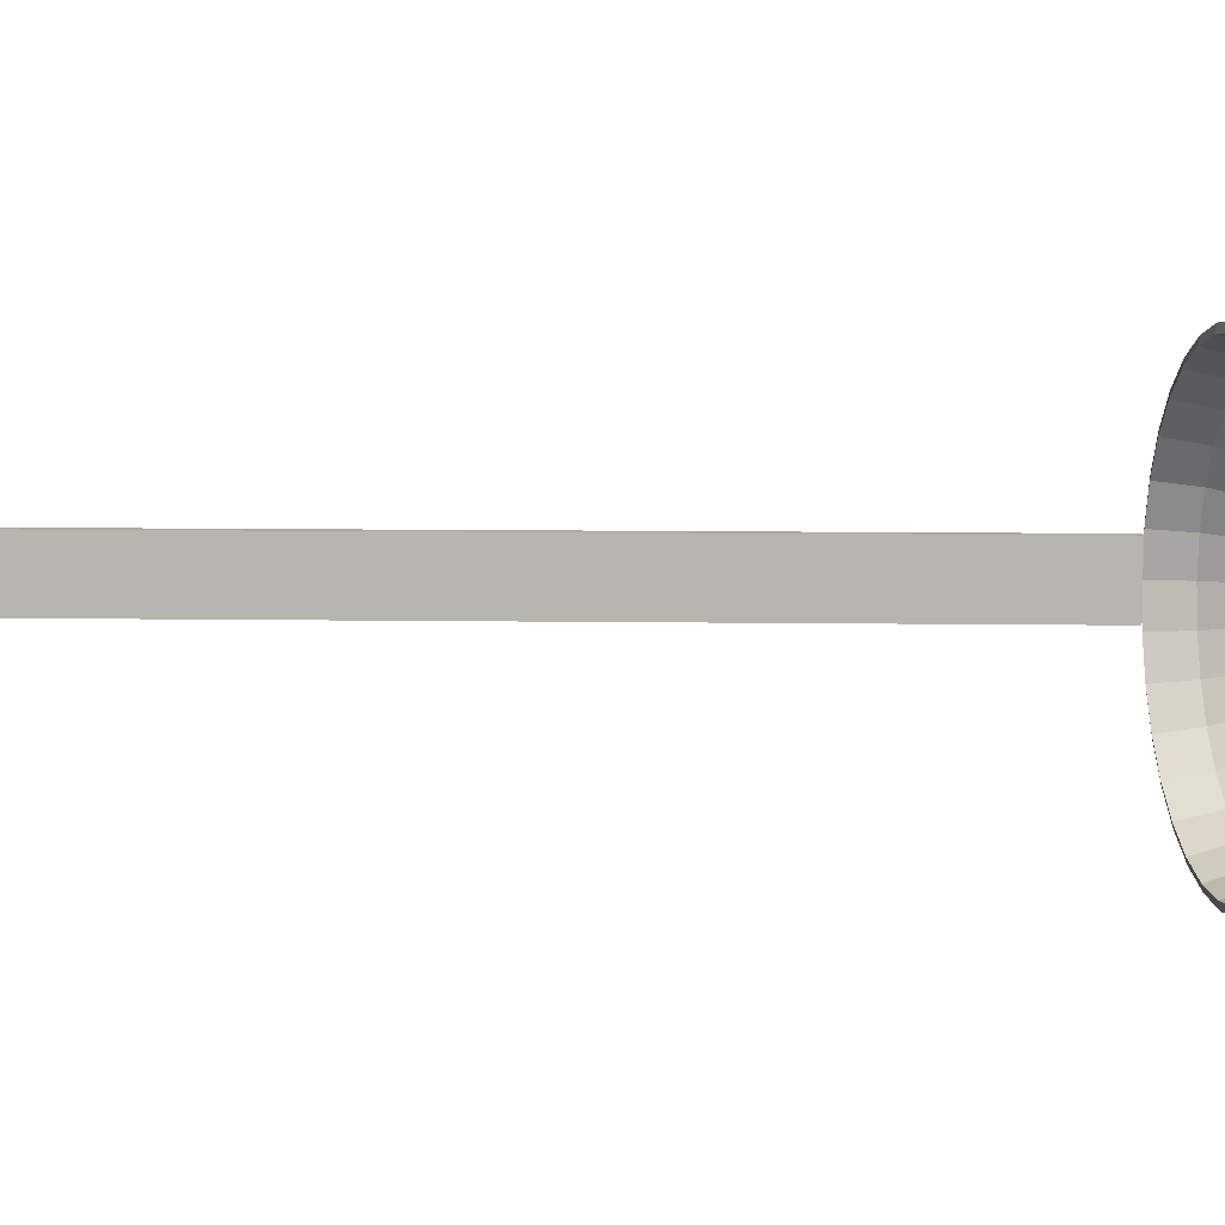
<metadata>
{"format":"obj","ext":"obj","renderer":"f3d","projection":"perspective","resolution":1024,"background":"white","views":[{"elev":8.6,"azim":81.1,"up":"+Y"}]}
</metadata>
<code>
o SoupSpoon
v 0 0.03678 -0.007316
v 0 0.03118 -0.02083
v 0 0.02083 -0.03118
v 0 0.007316 -0.03678
v 0.007175 0.03607 -0.007316
v 0.006759 0.03398 -0.01435
v 0.006083 0.03058 -0.02083
v 0.005173 0.02601 -0.02652
v 0.004064 0.02043 -0.03118
v 0.0028 0.01408 -0.03465
v 0.001427 0.007175 -0.03678
v 0.01408 0.03398 -0.007316
v 0.01326 0.03201 -0.01435
v 0.01193 0.02881 -0.02083
v 0.01015 0.0245 -0.02652
v 0.007973 0.01925 -0.03118
v 0.005492 0.01326 -0.03465
v 0.0028 0.006759 -0.03678
v 0.02043 0.03058 -0.007316
v 0.01925 0.02881 -0.01435
v 0.01732 0.02593 -0.02083
v 0.01473 0.02205 -0.02652
v 0.01158 0.01732 -0.03118
v 0.007973 0.01193 -0.03465
v 0.004064 0.006083 -0.03678
v 0.02601 0.02601 -0.007316
v 0.0245 0.0245 -0.01435
v 0.02205 0.02205 -0.02083
v 0.01875 0.01875 -0.02652
v 0.01473 0.01473 -0.03118
v 0.01015 0.01015 -0.03465
v 0.005173 0.005173 -0.03678
v 0.03058 0.02043 -0.007316
v 0.02881 0.01925 -0.01435
v 0.02593 0.01732 -0.02083
v 0.02205 0.01473 -0.02652
v 0.01732 0.01158 -0.03118
v 0.01193 0.007973 -0.03465
v 0.006083 0.004064 -0.03678
v 0.03398 0.01408 -0.007316
v 0.03201 0.01326 -0.01435
v 0.02881 0.01193 -0.02083
v 0.0245 0.01015 -0.02652
v 0.01925 0.007973 -0.03118
v 0.01326 0.005492 -0.03465
v 0.006759 0.0028 -0.03678
v 0.03607 0.007175 -0.007316
v 0.03398 0.006759 -0.01435
v 0.03058 0.006083 -0.02083
v 0.02601 0.005173 -0.02652
v 0.02043 0.004064 -0.03118
v 0.01408 0.0028 -0.03465
v 0.007175 0.001427 -0.03678
v 0.03678 -0 -0.007316
v 0.03465 -0 -0.01435
v 0.03118 -0 -0.02083
v 0.02652 -0 -0.02652
v 0.02083 -0 -0.03118
v 0.01435 -0 -0.03465
v 0.007316 -0 -0.03678
v 0.03607 -0.007175 -0.007316
v 0.03398 -0.006759 -0.01435
v 0.03058 -0.006083 -0.02083
v 0.02601 -0.005173 -0.02652
v 0.02043 -0.004064 -0.03118
v 0.01408 -0.0028 -0.03465
v 0.007175 -0.001427 -0.03678
v 0.03398 -0.01408 -0.007316
v 0.03201 -0.01326 -0.01435
v 0.02881 -0.01193 -0.02083
v 0.0245 -0.01015 -0.02652
v 0.01925 -0.007973 -0.03118
v 0.01326 -0.005492 -0.03465
v 0.006759 -0.0028 -0.03678
v 0.03058 -0.02043 -0.007316
v 0.02881 -0.01925 -0.01435
v 0.02593 -0.01732 -0.02083
v 0.02205 -0.01473 -0.02652
v 0.01732 -0.01158 -0.03118
v 0.01193 -0.007973 -0.03465
v 0.006083 -0.004064 -0.03678
v 0.02601 -0.02601 -0.007316
v 0.0245 -0.0245 -0.01435
v 0.02205 -0.02205 -0.02083
v 0.01875 -0.01875 -0.02652
v 0.01473 -0.01473 -0.03118
v 0.01015 -0.01015 -0.03465
v 0.005173 -0.005173 -0.03678
v 0.02043 -0.03058 -0.007316
v 0.01925 -0.02881 -0.01435
v 0.01732 -0.02593 -0.02083
v 0.01473 -0.02205 -0.02652
v 0.01158 -0.01732 -0.03118
v 0.007973 -0.01193 -0.03465
v 0.004064 -0.006083 -0.03678
v 0.01408 -0.03398 -0.007316
v 0.01326 -0.03201 -0.01435
v 0.01193 -0.02881 -0.02083
v 0.01015 -0.0245 -0.02652
v 0.007973 -0.01925 -0.03118
v 0.005492 -0.01326 -0.03465
v 0.0028 -0.006759 -0.03678
v 0.007175 -0.03607 -0.007316
v 0.006759 -0.03398 -0.01435
v 0.006083 -0.03058 -0.02083
v 0.005173 -0.02601 -0.02652
v 0.004064 -0.02043 -0.03118
v 0.0028 -0.01408 -0.03465
v 0.001427 -0.007175 -0.03678
v -0 -0.03678 -0.007316
v -0 -0.03465 -0.01435
v -0 -0.03118 -0.02083
v -0 -0.02652 -0.02652
v -0 -0.02083 -0.03118
v -0 -0.01435 -0.03465
v -0 -0.007316 -0.03678
v -0.007175 -0.03607 -0.007316
v -0.006759 -0.03398 -0.01435
v -0.006083 -0.03058 -0.02083
v -0.005173 -0.02601 -0.02652
v -0.004064 -0.02043 -0.03118
v -0.0028 -0.01408 -0.03465
v -0.001427 -0.007175 -0.03678
v 0 0 -0.0375
v -0.01408 -0.03398 -0.007316
v -0.01326 -0.03201 -0.01435
v -0.01193 -0.02881 -0.02083
v -0.01015 -0.0245 -0.02652
v -0.007973 -0.01925 -0.03118
v -0.005492 -0.01326 -0.03465
v -0.0028 -0.006759 -0.03678
v -0.02043 -0.03058 -0.007316
v -0.01925 -0.02881 -0.01435
v -0.01732 -0.02593 -0.02083
v -0.01473 -0.02205 -0.02652
v -0.01158 -0.01732 -0.03118
v -0.007973 -0.01193 -0.03465
v -0.004064 -0.006083 -0.03678
v -0.02601 -0.02601 -0.007316
v -0.0245 -0.0245 -0.01435
v -0.02205 -0.02205 -0.02083
v -0.01875 -0.01875 -0.02652
v -0.01473 -0.01473 -0.03118
v -0.01015 -0.01015 -0.03465
v -0.005173 -0.005173 -0.03678
v -0.03058 -0.02043 -0.007316
v -0.02881 -0.01925 -0.01435
v -0.02593 -0.01732 -0.02083
v -0.02205 -0.01473 -0.02652
v -0.01732 -0.01158 -0.03118
v -0.01193 -0.007973 -0.03465
v -0.006083 -0.004064 -0.03678
v -0.03398 -0.01408 -0.007316
v -0.03201 -0.01326 -0.01435
v -0.02881 -0.01193 -0.02083
v -0.0245 -0.01015 -0.02652
v -0.01925 -0.007973 -0.03118
v -0.01326 -0.005492 -0.03465
v -0.006759 -0.0028 -0.03678
v -0.03607 -0.007175 -0.007316
v -0.03398 -0.006759 -0.01435
v -0.03058 -0.006083 -0.02083
v -0.02601 -0.005173 -0.02652
v -0.02043 -0.004064 -0.03118
v -0.01408 -0.0028 -0.03465
v -0.007175 -0.001427 -0.03678
v -0.03678 0 -0.007316
v -0.03465 0 -0.01435
v -0.03118 0 -0.02083
v -0.02652 0 -0.02652
v -0.02083 0 -0.03118
v -0.01435 0 -0.03465
v -0.007316 0 -0.03678
v -0.03607 0.007175 -0.007316
v -0.03398 0.006759 -0.01435
v -0.03058 0.006083 -0.02083
v -0.02601 0.005173 -0.02652
v -0.02043 0.004064 -0.03118
v -0.01408 0.0028 -0.03465
v -0.007175 0.001427 -0.03678
v -0.03398 0.01408 -0.007316
v -0.03201 0.01326 -0.01435
v -0.02881 0.01193 -0.02083
v -0.0245 0.01015 -0.02652
v -0.01925 0.007973 -0.03118
v -0.01326 0.005492 -0.03465
v -0.006759 0.0028 -0.03678
v -0.03058 0.02043 -0.007316
v -0.02881 0.01925 -0.01435
v -0.02593 0.01732 -0.02083
v -0.02205 0.01473 -0.02652
v -0.01732 0.01158 -0.03118
v -0.01193 0.007973 -0.03465
v -0.006083 0.004064 -0.03678
v -0.02601 0.02601 -0.007316
v -0.0245 0.0245 -0.01435
v -0.02205 0.02205 -0.02083
v -0.01875 0.01875 -0.02652
v -0.01473 0.01473 -0.03118
v -0.01015 0.01015 -0.03465
v -0.005173 0.005173 -0.03678
v -0.02043 0.03058 -0.007316
v -0.01925 0.02881 -0.01435
v -0.01732 0.02593 -0.02083
v -0.01473 0.02205 -0.02652
v -0.01158 0.01732 -0.03118
v -0.007973 0.01193 -0.03465
v -0.004064 0.006083 -0.03678
v -0.01408 0.03398 -0.007316
v -0.01326 0.03201 -0.01435
v -0.01193 0.02881 -0.02083
v -0.01015 0.0245 -0.02652
v -0.007973 0.01925 -0.03118
v -0.005492 0.01326 -0.03465
v -0.0028 0.006759 -0.03678
v -0.007175 0.03607 -0.007316
v -0.006759 0.03398 -0.01435
v -0.006083 0.03058 -0.02083
v -0.005173 0.02601 -0.02652
v -0.004064 0.02043 -0.03118
v -0.0028 0.01408 -0.03465
v -0.001427 0.007175 -0.03678
v 0 0.03465 -0.01435
v 0 0.02652 -0.02652
v 0 0.01435 -0.03465
v 0 0.03534 -0.00688
v 0 0.02993 -0.02
v 0 0.01999 -0.02994
v 0 0.007014 -0.03531
v 0.006895 0.03467 -0.00688
v 0.006488 0.03262 -0.01378
v 0.005839 0.02935 -0.02
v 0.004965 0.02496 -0.02546
v 0.003901 0.01961 -0.02994
v 0.002686 0.0135 -0.03326
v 0.001368 0.00688 -0.03531
v 0.01353 0.03265 -0.00688
v 0.01273 0.03073 -0.01378
v 0.01145 0.02765 -0.02
v 0.00974 0.02351 -0.02546
v 0.007651 0.01847 -0.02994
v 0.005269 0.01272 -0.03326
v 0.002684 0.00648 -0.03531
v 0.01964 0.02939 -0.00688
v 0.01848 0.02765 -0.01378
v 0.01663 0.02489 -0.02
v 0.01414 0.02116 -0.02546
v 0.01111 0.01663 -0.02994
v 0.00765 0.01145 -0.03326
v 0.003897 0.005832 -0.03531
v 0.02499 0.02499 -0.00688
v 0.02352 0.02352 -0.01378
v 0.02116 0.02116 -0.02
v 0.018 0.018 -0.02546
v 0.01414 0.01414 -0.02994
v 0.009736 0.009736 -0.03326
v 0.00496 0.00496 -0.03531
v 0.02939 0.01964 -0.00688
v 0.02765 0.01848 -0.01378
v 0.02489 0.01663 -0.02
v 0.02116 0.01414 -0.02546
v 0.01663 0.01111 -0.02994
v 0.01145 0.00765 -0.03326
v 0.005832 0.003897 -0.03531
v 0.03265 0.01353 -0.00688
v 0.03073 0.01273 -0.01378
v 0.02765 0.01145 -0.02
v 0.02351 0.00974 -0.02546
v 0.01847 0.007651 -0.02994
v 0.01272 0.005269 -0.03326
v 0.00648 0.002684 -0.03531
v 0.03467 0.006895 -0.00688
v 0.03262 0.006488 -0.01378
v 0.02935 0.005839 -0.02
v 0.02496 0.004965 -0.02546
v 0.01961 0.003901 -0.02994
v 0.0135 0.002686 -0.03326
v 0.00688 0.001368 -0.03531
v 0.03534 -0 -0.00688
v 0.03326 -0 -0.01378
v 0.02993 -0 -0.02
v 0.02545 -0 -0.02546
v 0.01999 -0 -0.02994
v 0.01377 -0 -0.03326
v 0.007014 -0 -0.03531
v 0.03467 -0.006895 -0.00688
v 0.03262 -0.006488 -0.01378
v 0.02935 -0.005839 -0.02
v 0.02496 -0.004965 -0.02546
v 0.01961 -0.003901 -0.02994
v 0.0135 -0.002686 -0.03326
v 0.00688 -0.001368 -0.03531
v 0.03265 -0.01353 -0.00688
v 0.03073 -0.01273 -0.01378
v 0.02765 -0.01145 -0.02
v 0.02351 -0.00974 -0.02546
v 0.01847 -0.007651 -0.02994
v 0.01272 -0.005269 -0.03326
v 0.00648 -0.002684 -0.03531
v 0.02939 -0.01964 -0.00688
v 0.02765 -0.01848 -0.01378
v 0.02489 -0.01663 -0.02
v 0.02116 -0.01414 -0.02546
v 0.01663 -0.01111 -0.02994
v 0.01145 -0.00765 -0.03326
v 0.005832 -0.003897 -0.03531
v 0.02499 -0.02499 -0.00688
v 0.02352 -0.02352 -0.01378
v 0.02116 -0.02116 -0.02
v 0.018 -0.018 -0.02546
v 0.01414 -0.01414 -0.02994
v 0.009736 -0.009736 -0.03326
v 0.00496 -0.00496 -0.03531
v 0.01964 -0.02939 -0.00688
v 0.01848 -0.02765 -0.01378
v 0.01663 -0.02489 -0.02
v 0.01414 -0.02116 -0.02546
v 0.01111 -0.01663 -0.02994
v 0.00765 -0.01145 -0.03326
v 0.003897 -0.005832 -0.03531
v 0.01353 -0.03265 -0.00688
v 0.01273 -0.03073 -0.01378
v 0.01145 -0.02765 -0.02
v 0.00974 -0.02351 -0.02546
v 0.007651 -0.01847 -0.02994
v 0.005269 -0.01272 -0.03326
v 0.002684 -0.00648 -0.03531
v 0.006895 -0.03467 -0.00688
v 0.006488 -0.03262 -0.01378
v 0.005839 -0.02935 -0.02
v 0.004965 -0.02496 -0.02546
v 0.003901 -0.01961 -0.02994
v 0.002686 -0.0135 -0.03326
v 0.001368 -0.00688 -0.03531
v -0 -0.03534 -0.00688
v -0 -0.03326 -0.01378
v -0 -0.02993 -0.02
v -0 -0.02545 -0.02546
v -0 -0.01999 -0.02994
v -0 -0.01377 -0.03326
v -0 -0.007014 -0.03531
v -0.006895 -0.03467 -0.00688
v -0.006488 -0.03262 -0.01378
v -0.005839 -0.02935 -0.02
v -0.004965 -0.02496 -0.02546
v -0.003901 -0.01961 -0.02994
v -0.002686 -0.0135 -0.03326
v -0.001368 -0.00688 -0.03531
v 0 0 -0.036
v -0.01353 -0.03265 -0.00688
v -0.01273 -0.03073 -0.01378
v -0.01145 -0.02765 -0.02
v -0.00974 -0.02351 -0.02546
v -0.007651 -0.01847 -0.02994
v -0.005269 -0.01272 -0.03326
v -0.002684 -0.00648 -0.03531
v -0.01964 -0.02939 -0.00688
v -0.01848 -0.02765 -0.01378
v -0.01663 -0.02489 -0.02
v -0.01414 -0.02116 -0.02546
v -0.01111 -0.01663 -0.02994
v -0.00765 -0.01145 -0.03326
v -0.003897 -0.005832 -0.03531
v -0.02499 -0.02499 -0.00688
v -0.02352 -0.02352 -0.01378
v -0.02116 -0.02116 -0.02
v -0.018 -0.018 -0.02546
v -0.01414 -0.01414 -0.02994
v -0.009736 -0.009736 -0.03326
v -0.00496 -0.00496 -0.03531
v -0.02939 -0.01964 -0.00688
v -0.02765 -0.01848 -0.01378
v -0.02489 -0.01663 -0.02
v -0.02116 -0.01414 -0.02546
v -0.01663 -0.01111 -0.02994
v -0.01145 -0.00765 -0.03326
v -0.005832 -0.003897 -0.03531
v -0.03265 -0.01353 -0.00688
v -0.03073 -0.01273 -0.01378
v -0.02765 -0.01145 -0.02
v -0.02351 -0.00974 -0.02546
v -0.01847 -0.007651 -0.02994
v -0.01272 -0.005269 -0.03326
v -0.00648 -0.002684 -0.03531
v -0.03467 -0.006895 -0.00688
v -0.03262 -0.006488 -0.01378
v -0.02935 -0.005839 -0.02
v -0.02496 -0.004965 -0.02546
v -0.01961 -0.003901 -0.02994
v -0.0135 -0.002686 -0.03326
v -0.00688 -0.001368 -0.03531
v -0.03534 0 -0.00688
v -0.03326 0 -0.01378
v -0.02993 0 -0.02
v -0.02545 0 -0.02546
v -0.01999 0 -0.02994
v -0.01377 0 -0.03326
v -0.007014 0 -0.03531
v -0.03467 0.006895 -0.00688
v -0.03262 0.006488 -0.01378
v -0.02935 0.005839 -0.02
v -0.02496 0.004965 -0.02546
v -0.01961 0.003901 -0.02994
v -0.0135 0.002686 -0.03326
v -0.00688 0.001368 -0.03531
v -0.03265 0.01353 -0.00688
v -0.03073 0.01273 -0.01378
v -0.02765 0.01145 -0.02
v -0.02351 0.00974 -0.02546
v -0.01847 0.007651 -0.02994
v -0.01272 0.005269 -0.03326
v -0.00648 0.002684 -0.03531
v -0.02939 0.01964 -0.00688
v -0.02765 0.01848 -0.01378
v -0.02489 0.01663 -0.02
v -0.02116 0.01414 -0.02546
v -0.01663 0.01111 -0.02994
v -0.01145 0.00765 -0.03326
v -0.005832 0.003897 -0.03531
v -0.02499 0.02499 -0.00688
v -0.02352 0.02352 -0.01378
v -0.02116 0.02116 -0.02
v -0.018 0.018 -0.02546
v -0.01414 0.01414 -0.02994
v -0.009736 0.009736 -0.03326
v -0.00496 0.00496 -0.03531
v -0.01964 0.02939 -0.00688
v -0.01848 0.02765 -0.01378
v -0.01663 0.02489 -0.02
v -0.01414 0.02116 -0.02546
v -0.01111 0.01663 -0.02994
v -0.00765 0.01145 -0.03326
v -0.003897 0.005832 -0.03531
v -0.01353 0.03265 -0.00688
v -0.01273 0.03073 -0.01378
v -0.01145 0.02765 -0.02
v -0.00974 0.02351 -0.02546
v -0.007651 0.01847 -0.02994
v -0.005269 0.01272 -0.03326
v -0.002684 0.00648 -0.03531
v -0.006895 0.03467 -0.00688
v -0.006488 0.03262 -0.01378
v -0.005839 0.02935 -0.02
v -0.004965 0.02496 -0.02546
v -0.003901 0.01961 -0.02994
v -0.002686 0.0135 -0.03326
v -0.001368 0.00688 -0.03531
v 0 0.03326 -0.01378
v 0 0.02545 -0.02546
v 0 0.01377 -0.03326
v -0.03661 -0.006 -0.007264
v -0.03661 0.006 -0.007264
v -0.03483 -0.006 -0.00688
v -0.03483 0.006 -0.00688
v -0.03661 0.002 -0.007264
v -0.03661 -0.002 -0.007264
v -0.07226 -0.002 0.1707
v -0.07226 0.002 0.1707
v -0.03483 -0.002 -0.00688
v -0.03483 0.002 -0.00688
v -0.07026 0.002 0.1707
v -0.07026 -0.002 0.1707
v -0.07162 -0.006 0.1675
v -0.07162 0.006 0.1675
v -0.06962 0.006 0.1675
v -0.06962 -0.006 0.1675
v -0.06962 0.002 0.1675
v -0.06962 -0.002 0.1675
v -0.07162 -0.002 0.1675
v -0.07162 0.002 0.1675
f 223 1 5 6
f 2 223 6 7
f 224 2 7 8
f 3 224 8 9
f 225 3 9 10
f 4 225 10 11
f 124 4 11
f 124 11 18
f 6 5 12 13
f 7 6 13 14
f 8 7 14 15
f 9 8 15 16
f 10 9 16 17
f 11 10 17 18
f 15 14 21 22
f 16 15 22 23
f 17 16 23 24
f 18 17 24 25
f 124 18 25
f 13 12 19 20
f 14 13 20 21
f 124 25 32
f 20 19 26 27
f 21 20 27 28
f 22 21 28 29
f 23 22 29 30
f 24 23 30 31
f 25 24 31 32
f 30 29 36 37
f 31 30 37 38
f 32 31 38 39
f 124 32 39
f 27 26 33 34
f 28 27 34 35
f 29 28 35 36
f 34 33 40 41
f 35 34 41 42
f 36 35 42 43
f 37 36 43 44
f 38 37 44 45
f 39 38 45 46
f 124 39 46
f 44 43 50 51
f 45 44 51 52
f 46 45 52 53
f 124 46 53
f 41 40 47 48
f 42 41 48 49
f 43 42 49 50
f 48 47 54 55
f 49 48 55 56
f 50 49 56 57
f 51 50 57 58
f 52 51 58 59
f 53 52 59 60
f 124 53 60
f 59 58 65 66
f 60 59 66 67
f 124 60 67
f 55 54 61 62
f 56 55 62 63
f 57 56 63 64
f 58 57 64 65
f 63 62 69 70
f 64 63 70 71
f 65 64 71 72
f 66 65 72 73
f 67 66 73 74
f 124 67 74
f 62 61 68 69
f 74 73 80 81
f 124 74 81
f 69 68 75 76
f 70 69 76 77
f 71 70 77 78
f 72 71 78 79
f 73 72 79 80
f 77 76 83 84
f 78 77 84 85
f 79 78 85 86
f 80 79 86 87
f 81 80 87 88
f 124 81 88
f 76 75 82 83
f 88 87 94 95
f 124 88 95
f 83 82 89 90
f 84 83 90 91
f 85 84 91 92
f 86 85 92 93
f 87 86 93 94
f 92 91 98 99
f 93 92 99 100
f 94 93 100 101
f 95 94 101 102
f 124 95 102
f 90 89 96 97
f 91 90 97 98
f 124 102 109
f 97 96 103 104
f 98 97 104 105
f 99 98 105 106
f 100 99 106 107
f 101 100 107 108
f 102 101 108 109
f 106 105 112 113
f 107 106 113 114
f 108 107 114 115
f 109 108 115 116
f 124 109 116
f 104 103 110 111
f 105 104 111 112
f 124 116 123
f 111 110 117 118
f 112 111 118 119
f 113 112 119 120
f 114 113 120 121
f 115 114 121 122
f 116 115 122 123
f 121 120 128 129
f 122 121 129 130
f 123 122 130 131
f 124 123 131
f 118 117 125 126
f 119 118 126 127
f 120 119 127 128
f 126 125 132 133
f 127 126 133 134
f 128 127 134 135
f 129 128 135 136
f 130 129 136 137
f 131 130 137 138
f 124 131 138
f 137 136 143 144
f 138 137 144 145
f 124 138 145
f 133 132 139 140
f 134 133 140 141
f 135 134 141 142
f 136 135 142 143
f 140 139 146 147
f 141 140 147 148
f 142 141 148 149
f 143 142 149 150
f 144 143 150 151
f 145 144 151 152
f 124 145 152
f 151 150 157 158
f 152 151 158 159
f 124 152 159
f 147 146 153 154
f 148 147 154 155
f 149 148 155 156
f 150 149 156 157
f 155 154 161 162
f 156 155 162 163
f 157 156 163 164
f 158 157 164 165
f 159 158 165 166
f 124 159 166
f 154 153 160 161
f 166 165 172 173
f 124 166 173
f 161 160 167 168
f 162 161 168 169
f 163 162 169 170
f 164 163 170 171
f 165 164 171 172
f 169 168 175 176
f 170 169 176 177
f 171 170 177 178
f 172 171 178 179
f 173 172 179 180
f 124 173 180
f 168 167 174 175
f 180 179 186 187
f 124 180 187
f 175 174 181 182
f 176 175 182 183
f 177 176 183 184
f 178 177 184 185
f 179 178 185 186
f 184 183 190 191
f 185 184 191 192
f 186 185 192 193
f 187 186 193 194
f 124 187 194
f 182 181 188 189
f 183 182 189 190
f 124 194 201
f 189 188 195 196
f 190 189 196 197
f 191 190 197 198
f 192 191 198 199
f 193 192 199 200
f 194 193 200 201
f 199 198 205 206
f 200 199 206 207
f 201 200 207 208
f 124 201 208
f 196 195 202 203
f 197 196 203 204
f 198 197 204 205
f 203 202 209 210
f 204 203 210 211
f 205 204 211 212
f 206 205 212 213
f 207 206 213 214
f 208 207 214 215
f 124 208 215
f 213 212 219 220
f 214 213 220 221
f 215 214 221 222
f 124 215 222
f 210 209 216 217
f 211 210 217 218
f 212 211 218 219
f 217 216 1 223
f 218 217 223 2
f 219 218 2 224
f 220 219 224 3
f 221 220 3 225
f 222 221 225 4
f 124 222 4
f 448 231 230 226
f 227 232 231 448
f 449 233 232 227
f 228 234 233 449
f 450 235 234 228
f 229 236 235 450
f 349 236 229
f 349 243 236
f 231 238 237 230
f 232 239 238 231
f 233 240 239 232
f 234 241 240 233
f 235 242 241 234
f 236 243 242 235
f 240 247 246 239
f 241 248 247 240
f 242 249 248 241
f 243 250 249 242
f 349 250 243
f 238 245 244 237
f 239 246 245 238
f 349 257 250
f 245 252 251 244
f 246 253 252 245
f 247 254 253 246
f 248 255 254 247
f 249 256 255 248
f 250 257 256 249
f 255 262 261 254
f 256 263 262 255
f 257 264 263 256
f 349 264 257
f 252 259 258 251
f 253 260 259 252
f 254 261 260 253
f 259 266 265 258
f 260 267 266 259
f 261 268 267 260
f 262 269 268 261
f 263 270 269 262
f 264 271 270 263
f 349 271 264
f 269 276 275 268
f 270 277 276 269
f 271 278 277 270
f 349 278 271
f 266 273 272 265
f 267 274 273 266
f 268 275 274 267
f 273 280 279 272
f 274 281 280 273
f 275 282 281 274
f 276 283 282 275
f 277 284 283 276
f 278 285 284 277
f 349 285 278
f 284 291 290 283
f 285 292 291 284
f 349 292 285
f 280 287 286 279
f 281 288 287 280
f 282 289 288 281
f 283 290 289 282
f 288 295 294 287
f 289 296 295 288
f 290 297 296 289
f 291 298 297 290
f 292 299 298 291
f 349 299 292
f 287 294 293 286
f 299 306 305 298
f 349 306 299
f 294 301 300 293
f 295 302 301 294
f 296 303 302 295
f 297 304 303 296
f 298 305 304 297
f 302 309 308 301
f 303 310 309 302
f 304 311 310 303
f 305 312 311 304
f 306 313 312 305
f 349 313 306
f 301 308 307 300
f 313 320 319 312
f 349 320 313
f 308 315 314 307
f 309 316 315 308
f 310 317 316 309
f 311 318 317 310
f 312 319 318 311
f 317 324 323 316
f 318 325 324 317
f 319 326 325 318
f 320 327 326 319
f 349 327 320
f 315 322 321 314
f 316 323 322 315
f 349 334 327
f 322 329 328 321
f 323 330 329 322
f 324 331 330 323
f 325 332 331 324
f 326 333 332 325
f 327 334 333 326
f 331 338 337 330
f 332 339 338 331
f 333 340 339 332
f 334 341 340 333
f 349 341 334
f 329 336 335 328
f 330 337 336 329
f 349 348 341
f 336 343 342 335
f 337 344 343 336
f 338 345 344 337
f 339 346 345 338
f 340 347 346 339
f 341 348 347 340
f 346 354 353 345
f 347 355 354 346
f 348 356 355 347
f 349 356 348
f 343 351 350 342
f 344 352 351 343
f 345 353 352 344
f 351 358 357 350
f 352 359 358 351
f 353 360 359 352
f 354 361 360 353
f 355 362 361 354
f 356 363 362 355
f 349 363 356
f 362 369 368 361
f 363 370 369 362
f 349 370 363
f 358 365 364 357
f 359 366 365 358
f 360 367 366 359
f 361 368 367 360
f 365 372 371 364
f 366 373 372 365
f 367 374 373 366
f 368 375 374 367
f 369 376 375 368
f 370 377 376 369
f 349 377 370
f 376 383 382 375
f 377 384 383 376
f 349 384 377
f 372 379 378 371
f 373 380 379 372
f 374 381 380 373
f 375 382 381 374
f 380 387 386 379
f 381 388 387 380
f 382 389 388 381
f 383 390 389 382
f 384 391 390 383
f 349 391 384
f 379 386 385 378
f 391 398 397 390
f 349 398 391
f 386 393 392 385
f 387 394 393 386
f 388 395 394 387
f 389 396 395 388
f 390 397 396 389
f 394 401 400 393
f 395 402 401 394
f 396 403 402 395
f 397 404 403 396
f 398 405 404 397
f 349 405 398
f 393 400 399 392
f 405 412 411 404
f 349 412 405
f 400 407 406 399
f 401 408 407 400
f 402 409 408 401
f 403 410 409 402
f 404 411 410 403
f 409 416 415 408
f 410 417 416 409
f 411 418 417 410
f 412 419 418 411
f 349 419 412
f 407 414 413 406
f 408 415 414 407
f 349 426 419
f 414 421 420 413
f 415 422 421 414
f 416 423 422 415
f 417 424 423 416
f 418 425 424 417
f 419 426 425 418
f 424 431 430 423
f 425 432 431 424
f 426 433 432 425
f 349 433 426
f 421 428 427 420
f 422 429 428 421
f 423 430 429 422
f 428 435 434 427
f 429 436 435 428
f 430 437 436 429
f 431 438 437 430
f 432 439 438 431
f 433 440 439 432
f 349 440 433
f 438 445 444 437
f 439 446 445 438
f 440 447 446 439
f 349 447 440
f 435 442 441 434
f 436 443 442 435
f 437 444 443 436
f 442 448 226 441
f 443 227 448 442
f 444 449 227 443
f 445 228 449 444
f 446 450 228 445
f 447 229 450 446
f 349 229 447
f 5 1 226 230
f 12 5 230 237
f 19 12 237 244
f 26 19 244 251
f 33 26 251 258
f 40 33 258 265
f 47 40 265 272
f 54 47 272 279
f 61 54 279 286
f 68 61 286 293
f 75 68 293 300
f 82 75 300 307
f 89 82 307 314
f 96 89 314 321
f 103 96 321 328
f 110 103 328 335
f 117 110 335 342
f 125 117 342 350
f 132 125 350 357
f 139 132 357 364
f 146 139 364 371
f 153 146 371 378
f 160 153 378 385
f 167 160 385 392
f 174 167 392 399
f 181 174 399 406
f 188 181 406 413
f 195 188 413 420
f 202 195 420 427
f 209 202 427 434
f 216 209 434 441
f 1 216 441 226
f 465 461 467
f 465 464 458 461
f 463 457 469
f 456 459 453 451
f 463 466 462 457
f 461 458 457 462
f 452 454 460 455
f 455 460 459 456
f 466 468 462
f 467 461 462 468
f 464 470 458
f 469 457 458 470
f 456 469 470 455
f 451 463 469 456
f 460 467 468 459
f 454 465 467 460
f 453 466 463 451
f 459 468 466 453
f 452 464 465 454
f 455 470 464 452

</code>
